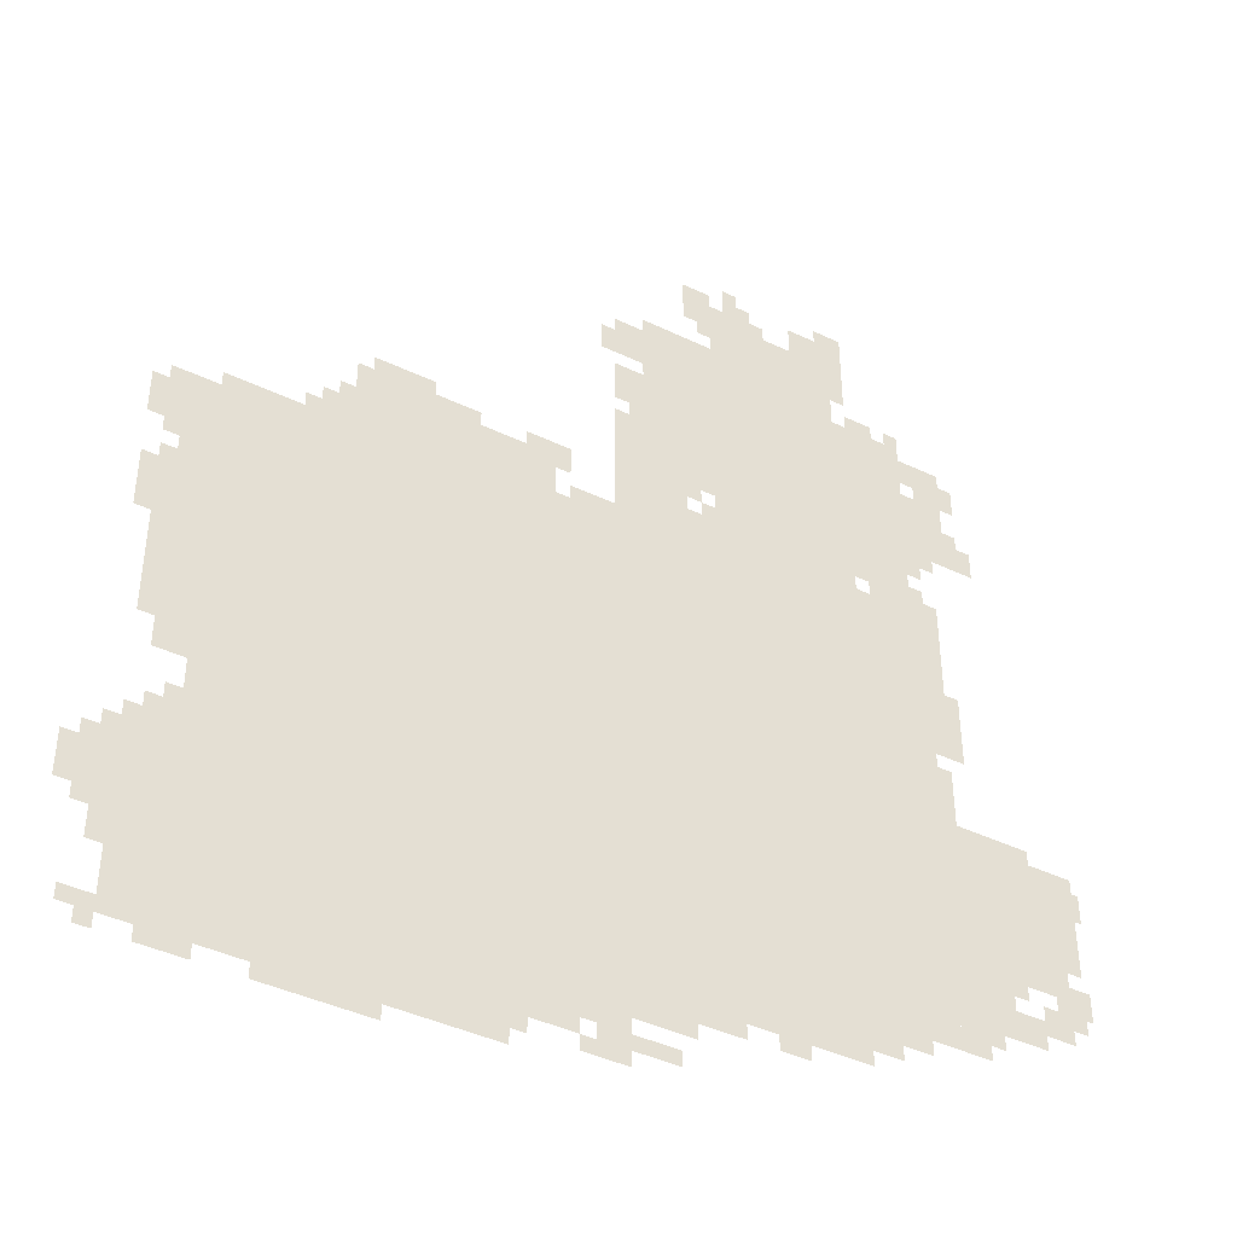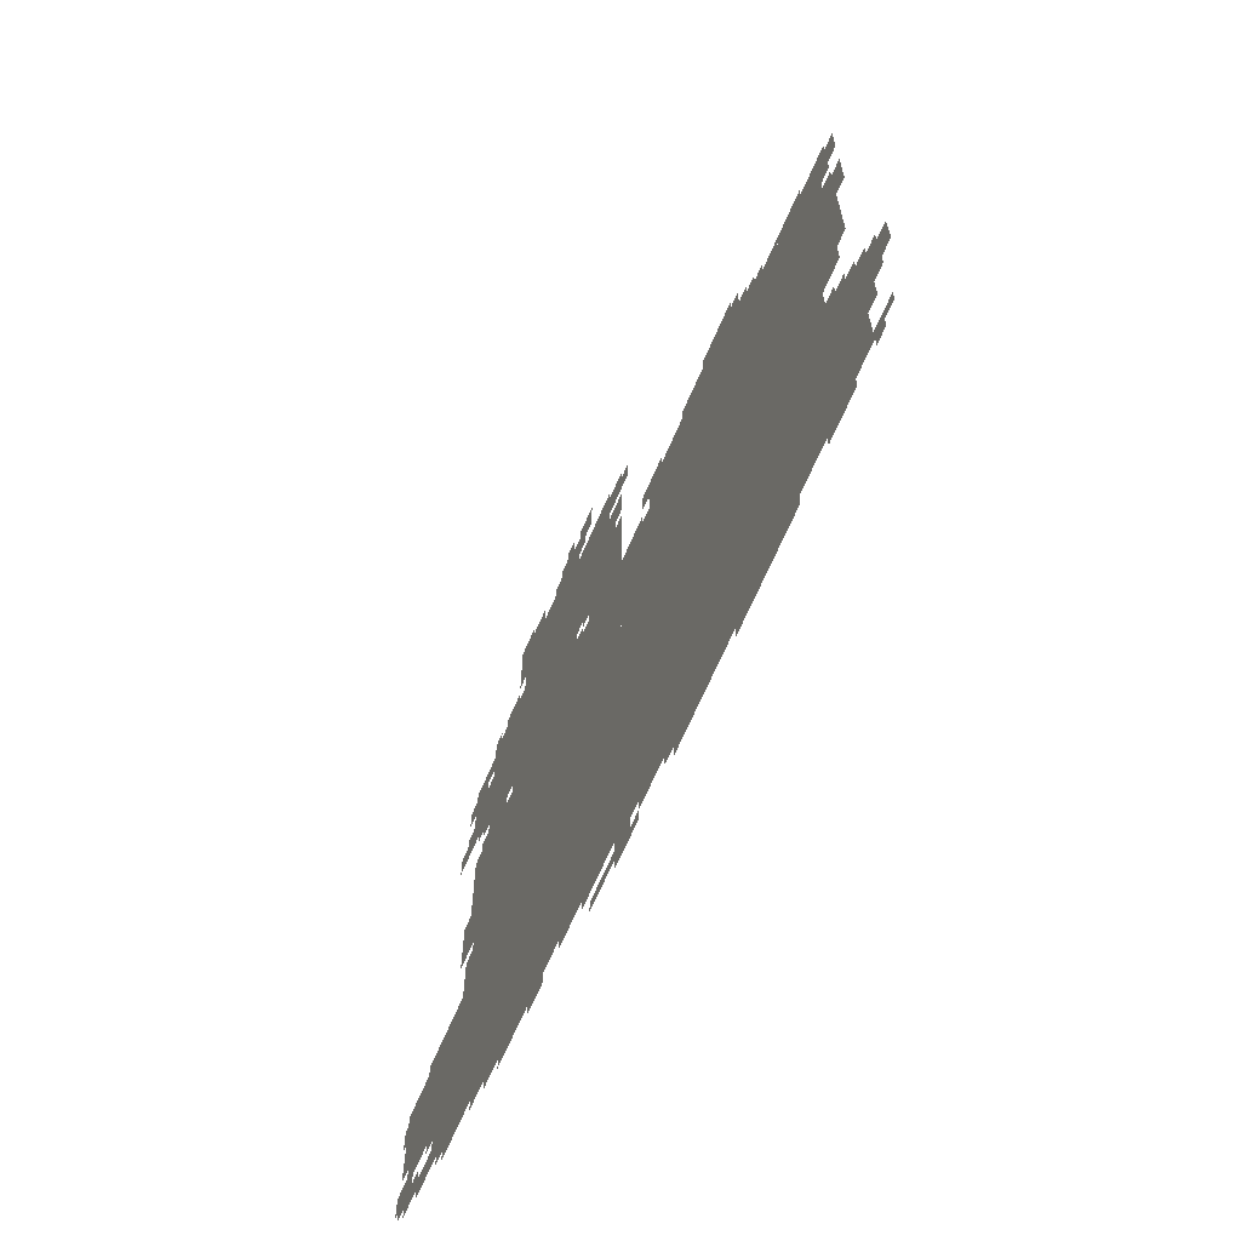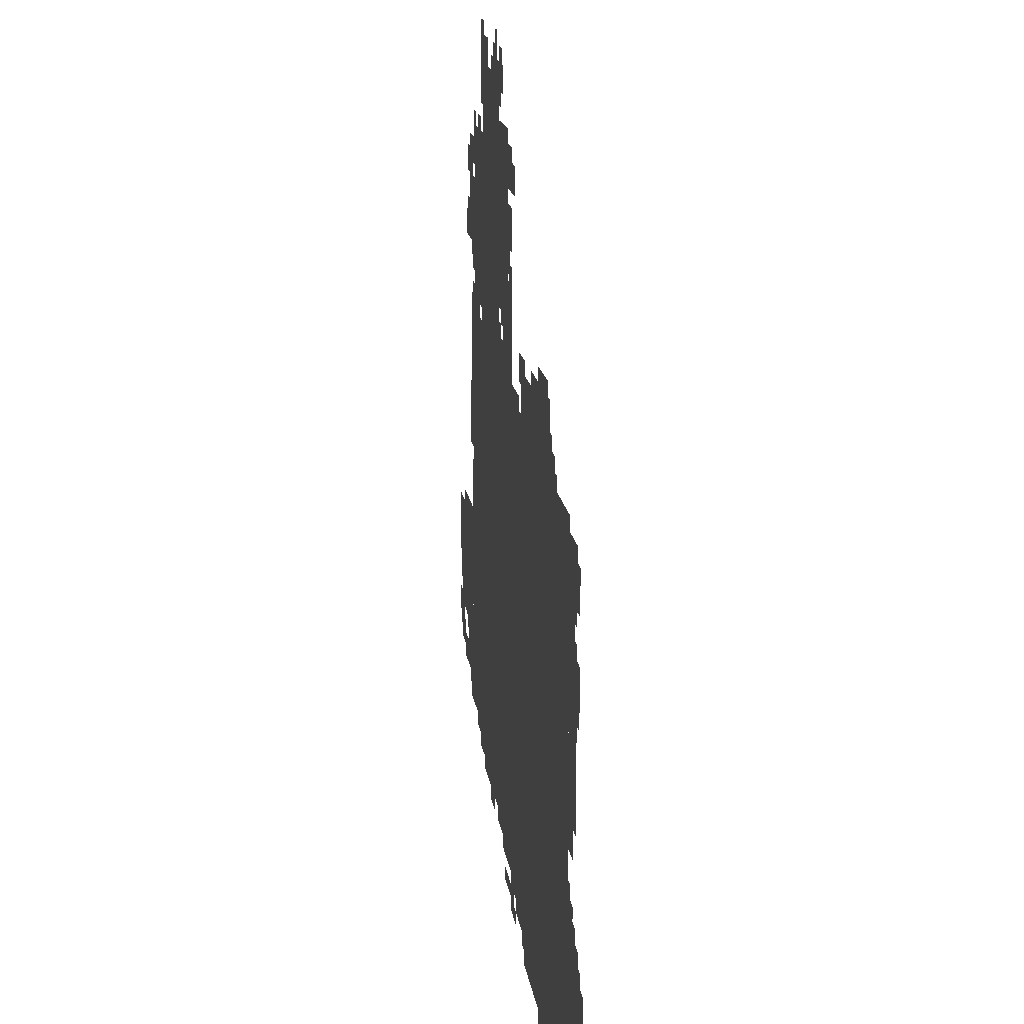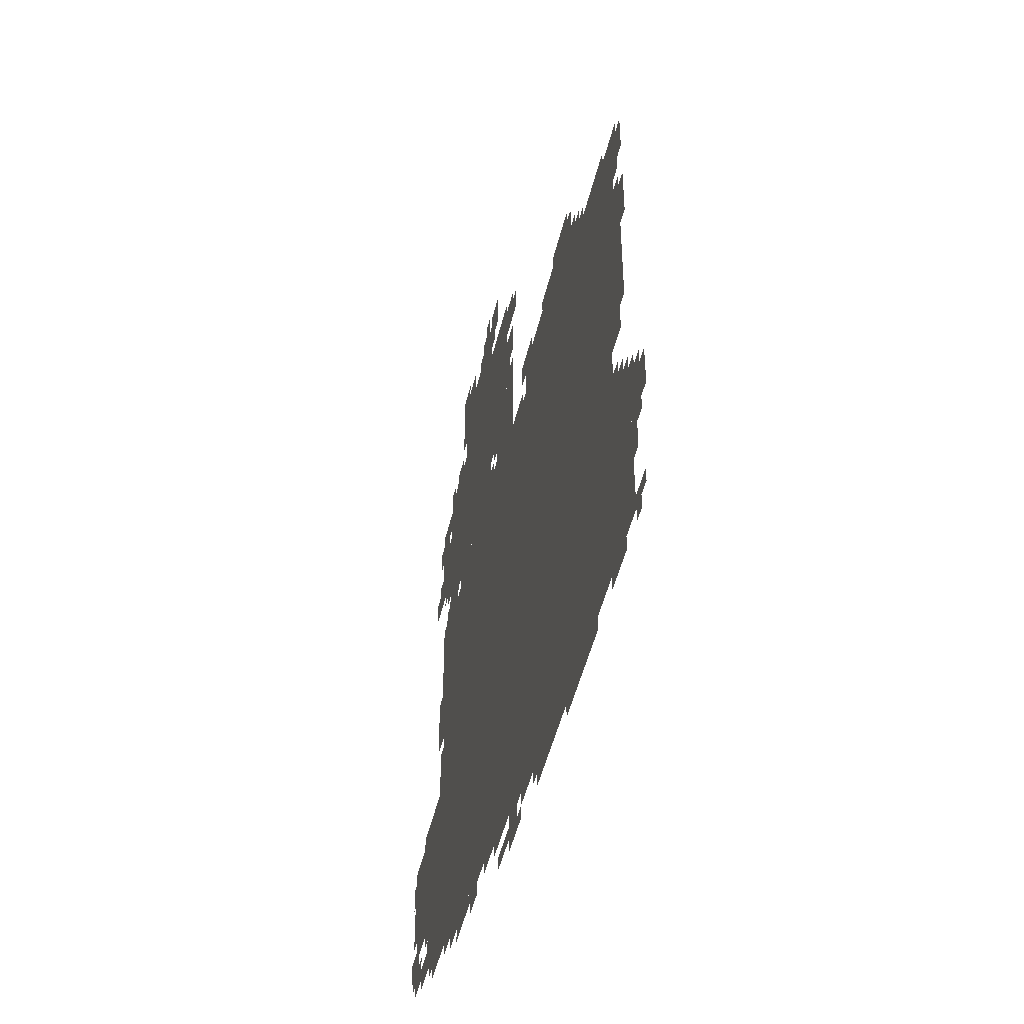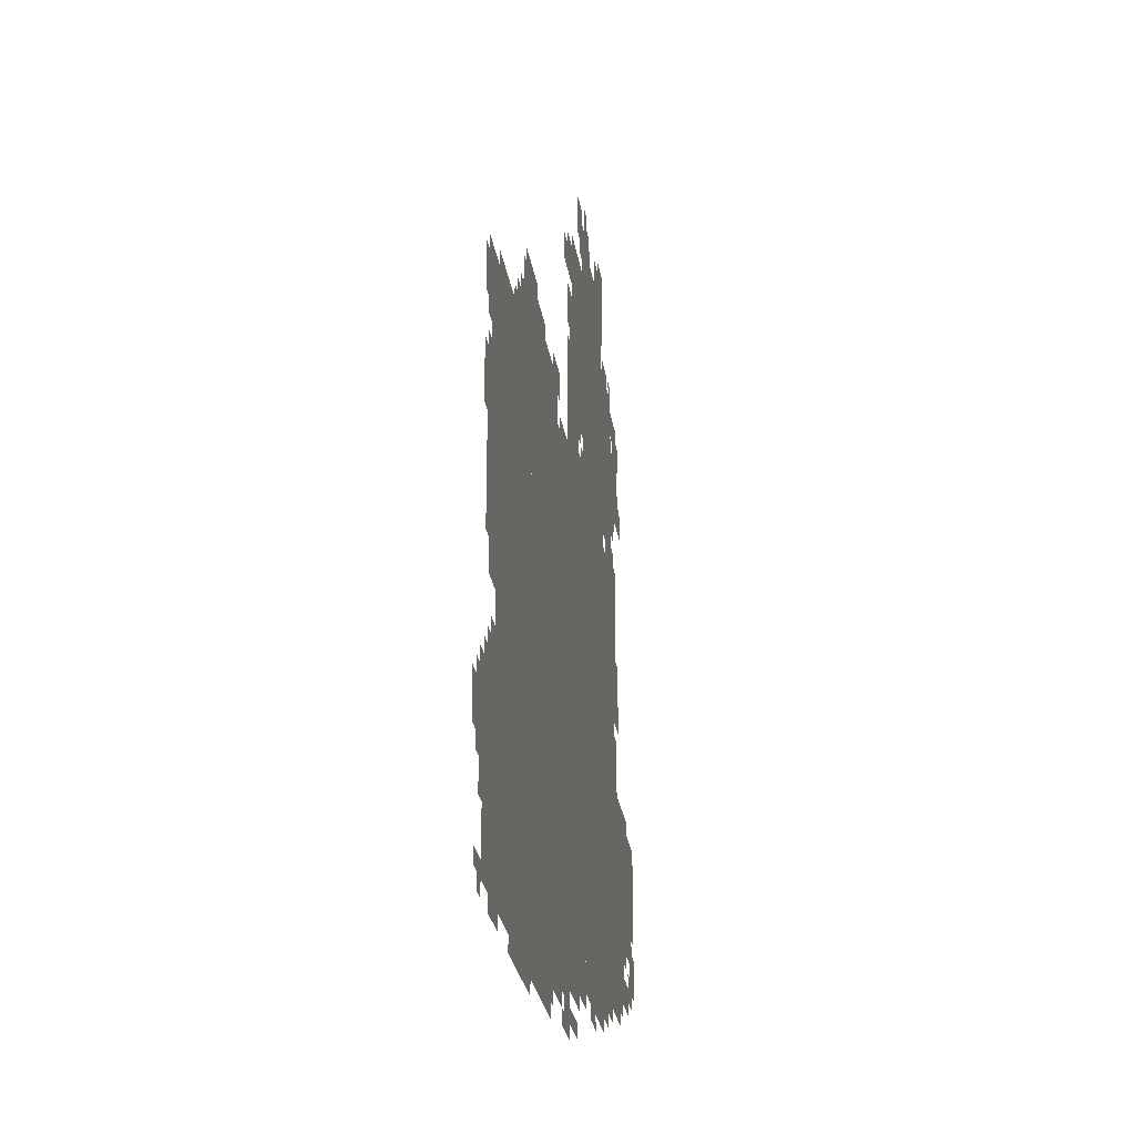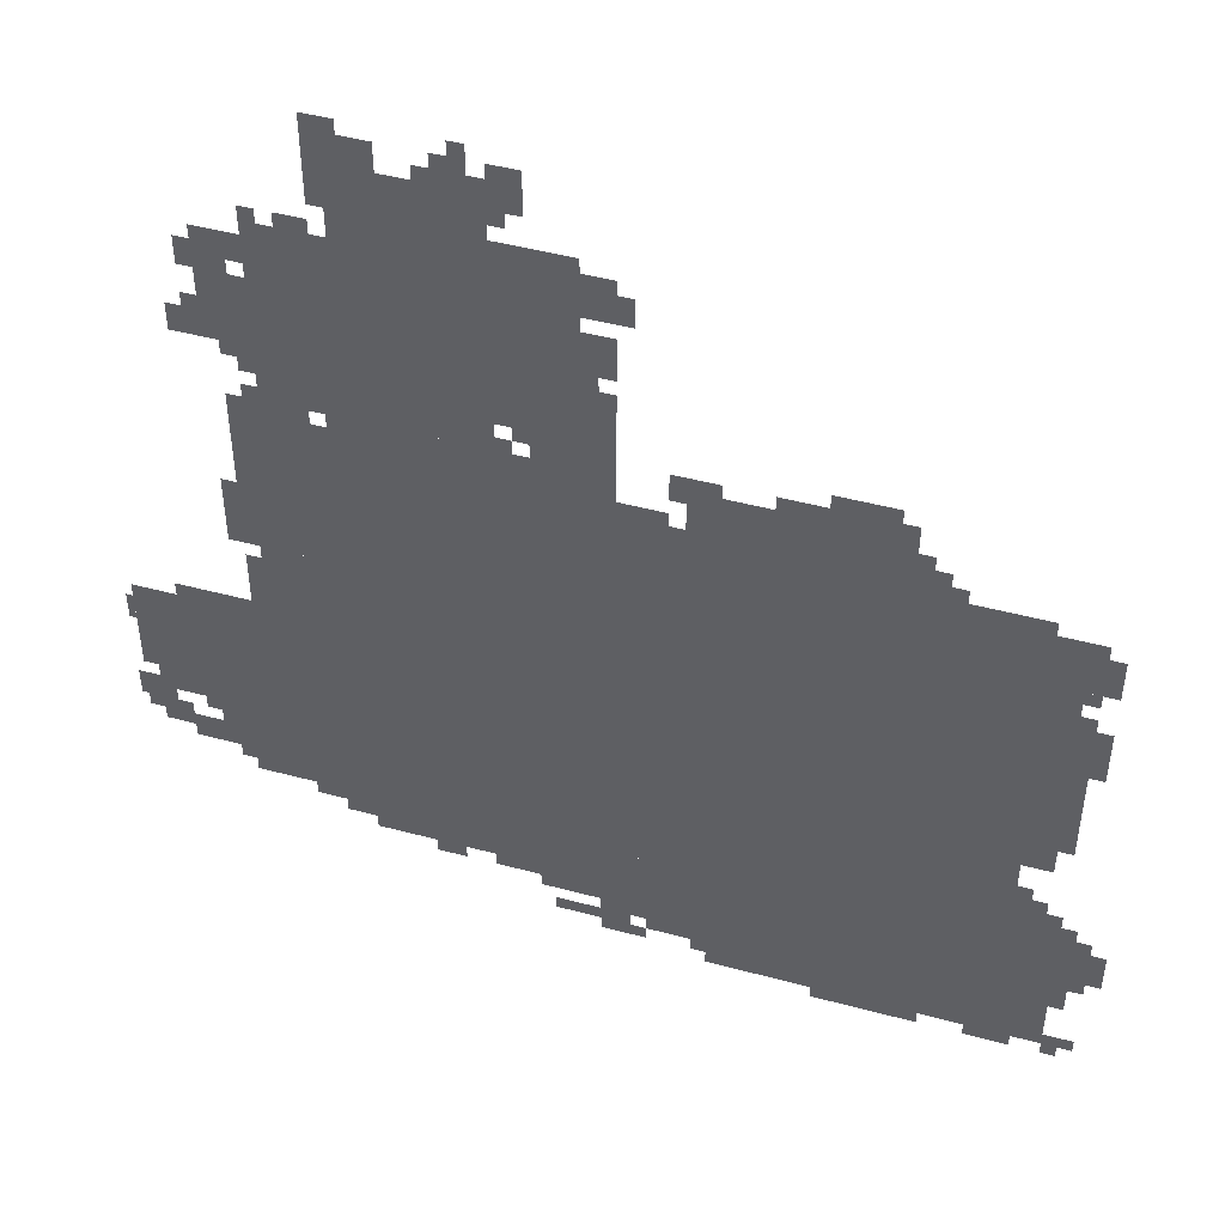
<metadata>
{"format":"obj","ext":"obj","renderer":"f3d","projection":"perspective","resolution":1024,"background":"white","views":[{"elev":-41.9,"azim":150.0,"up":"+Y"},{"elev":-68.0,"azim":66.6,"up":"+Y"},{"elev":16.0,"azim":82.3,"up":"+Y"},{"elev":-48.7,"azim":76.7,"up":"+Y"},{"elev":-27.0,"azim":98.5,"up":"+Y"},{"elev":46.9,"azim":16.9,"up":"+Y"}]}
</metadata>
<code>
g jiyi_2-mesh
v -192 319 0
v -192 991 0
v -960 991 0
v -960 319 0
v -960 319 0
v -960 991 0
v -1696 991 0
v -1696 319 0
v -352 991 0
v -352 1279 0
v -1056 1279 0
v -1056 991 0
v -1056 991 0
v -1056 1279 0
v -1728 1279 0
v -1728 991 0
v -1056 1439 0
v -1056 1791 0
v -1376 1791 0
v -1376 1439 0
v -448 31 0
v -448 319 0
v -800 319 0
v -800 31 0
v -96 31 0
v -96 319 0
v -448 319 0
v -448 31 0
v -1376 1439 0
v -1376 1791 0
v -1664 1791 0
v -1664 1439 0
v -1696 575 0
v -1696 799 0
v -1984 799 0
v -1984 575 0
v -128 991 0
v -128 1215 0
v -352 1215 0
v -352 991 0
v -1216 1791 0
v -1216 1951 0
v -1504 1951 0
v -1504 1791 0
v -992 1279 0
v -992 1375 0
v -1280 1375 0
v -1280 1279 0
v -1280 1279 0
v -1280 1375 0
v -1536 1375 0
v -1536 1279 0
v -448 1279 0
v -448 1375 0
v -672 1375 0
v -672 1279 0
v -96 799 0
v -96 991 0
v -192 991 0
v -192 799 0
v -672 1279 0
v -672 1375 0
v -864 1375 0
v -864 1279 0
v -1568 1279 0
v -1568 1375 0
v -1728 1375 0
v -1728 1279 0
v -96 639 0
v -96 799 0
v -192 799 0
v -192 639 0
v -1216 1375 0
v -1216 1439 0
v -1440 1439 0
v -1440 1375 0
v -1440 1375 0
v -1440 1439 0
v -1664 1439 0
v -1664 1375 0
v -1216 287 0
v -1216 319 0
v -1632 319 0
v -1632 287 0
v -800 287 0
v -800 319 0
v -1216 319 0
v -1216 287 0
v -800 255 0
v -800 287 0
v -1184 287 0
v -1184 255 0
v -96 319 0
v -96 447 0
v -192 447 0
v -192 319 0
v -1184 255 0
v -1184 287 0
v -1568 287 0
v -1568 255 0
v -1152 223 0
v -1152 255 0
v -1504 255 0
v -1504 223 0
v -800 223 0
v -800 255 0
v -1152 255 0
v -1152 223 0
v -480 1375 0
v -480 1439 0
v -608 1439 0
v -608 1375 0
v -1408 1951 0
v -1408 2015 0
v -1536 2015 0
v -1536 1951 0
v -1696 1631 0
v -1696 1759 0
v -1760 1759 0
v -1760 1631 0
v -1696 1503 0
v -1696 1631 0
v -1760 1631 0
v -1760 1503 0
v -1696 319 0
v -1696 447 0
v -1760 447 0
v -1760 319 0
v -1696 447 0
v -1696 575 0
v -1760 575 0
v -1760 447 0
v -800 191 0
v -800 223 0
v -1024 223 0
v -1024 191 0
v -1024 191 0
v -1024 223 0
v -1248 223 0
v -1248 191 0
v -1152 1919 0
v -1152 2015 0
v -1216 2015 0
v -1216 1919 0
v -1056 1375 0
v -1056 1439 0
v -1152 1439 0
v -1152 1375 0
v -992 1727 0
v -992 1823 0
v -1056 1823 0
v -1056 1727 0
v -64 1087 0
v -64 1183 0
v -128 1183 0
v -128 1087 0
v -992 1599 0
v -992 1695 0
v -1056 1695 0
v -1056 1599 0
v -1760 383 0
v -1760 479 0
v -1824 479 0
v -1824 383 0
v -32 287 0
v -32 383 0
v -96 383 0
v -96 287 0
v -800 159 0
v -800 191 0
v -992 191 0
v -992 159 0
v -992 1375 0
v -992 1471 0
v -1056 1471 0
v -1056 1375 0
v -1760 511 0
v -1760 575 0
v -1856 575 0
v -1856 511 0
v -1856 511 0
v -1856 575 0
v -1952 575 0
v -1952 511 0
v -1056 1791 0
v -1056 1855 0
v -1152 1855 0
v -1152 1791 0
v -992 1471 0
v -992 1567 0
v -1056 1567 0
v -1056 1471 0
v -992 159 0
v -992 191 0
v -1152 191 0
v -1152 159 0
v -1760 1503 0
v -1760 1567 0
v -1824 1567 0
v -1824 1503 0
v -1824 383 0
v -1824 447 0
v -1888 447 0
v -1888 383 0
v -128 575 0
v -128 639 0
v -192 639 0
v -192 575 0
v -1952 479 0
v -1952 543 0
v -1999 543 0
v -1999 479 0
v -1888 415 0
v -1888 479 0
v -1952 479 0
v -1952 415 0
v -32 223 0
v -32 287 0
v -96 287 0
v -96 223 0
v -1248 1951 0
v -1248 2015 0
v -1312 2015 0
v -1312 1951 0
v -1664 1535 0
v -1664 1663 0
v -1696 1663 0
v -1696 1535 0
v -800 127 0
v -800 159 0
v -928 159 0
v -928 127 0
v -352 0 0
v -352 31 0
v -480 31 0
v -480 0 0
v -1152 1791 0
v -1152 1855 0
v -1216 1855 0
v -1216 1791 0
v -1696 799 0
v -1696 831 0
v -1792 831 0
v -1792 799 0
v -928 127 0
v -928 159 0
v -1024 159 0
v -1024 127 0
v -1664 1439 0
v -1664 1535 0
v -1696 1535 0
v -1696 1439 0
v -960 95 0
v -960 127 0
v -1056 127 0
v -1056 95 0
v -192 1215 0
v -192 1247 0
v -288 1247 0
v -288 1215 0
v -480 0 0
v -480 31 0
v -576 31 0
v -576 0 0
v -1728 1055 0
v -1728 1151 0
v -1760 1151 0
v -1760 1055 0
v -1792 799 0
v -1792 831 0
v -1888 831 0
v -1888 799 0
v -1760 479 0
v -1760 511 0
v -1824 511 0
v -1824 479 0
v -1664 1695 0
v -1664 1759 0
v -1696 1759 0
v -1696 1695 0
v -960 1727 0
v -960 1791 0
v -992 1791 0
v -992 1727 0
v 0 287 0
v 0 351 0
v -32 351 0
v -32 287 0
v -928 63 0
v -928 95 0
v -992 95 0
v -992 63 0
v -160 0 0
v -160 31 0
v -224 31 0
v -224 0 0
v -1536 1791 0
v -1536 1823 0
v -1600 1823 0
v -1600 1791 0
v -1472 2015 0
v -1472 2047 0
v -1536 2047 0
v -1536 2015 0
v -64 159 0
v -64 223 0
v -96 223 0
v -96 159 0
v -160 447 0
v -160 511 0
v -192 511 0
v -192 447 0
v -32 31 0
v -32 63 0
v -96 63 0
v -96 31 0
v -1312 191 0
v -1312 223 0
v -1376 223 0
v -1376 191 0
v -416 1279 0
v -416 1343 0
v -448 1343 0
v -448 1279 0
v -1760 1663 0
v -1760 1727 0
v -1792 1727 0
v -1792 1663 0
v -1984 703 0
v -1984 767 0
v -1999 767 0
v -1999 703 0
v -1536 1279 0
v -1536 1343 0
v -1568 1343 0
v -1568 1279 0
v -864 95 0
v -864 127 0
v -928 127 0
v -928 95 0
v -800 95 0
v -800 127 0
v -864 127 0
v -864 95 0
v -288 1215 0
v -288 1247 0
v -352 1247 0
v -352 1215 0
v -1504 1887 0
v -1504 1951 0
v -1536 1951 0
v -1536 1887 0
v -1696 895 0
v -1696 959 0
v -1728 959 0
v -1728 895 0
v -1056 95 0
v -1056 127 0
v -1120 127 0
v -1120 95 0
v -1728 991 0
v -1728 1055 0
v -1760 1055 0
v -1760 991 0
v -64 863 0
v -64 927 0
v -96 927 0
v -96 863 0
v -64 927 0
v -64 991 0
v -96 991 0
v -96 927 0
v -608 1375 0
v -608 1407 0
v -672 1407 0
v -672 1375 0
v -800 1375 0
v -800 1407 0
v -864 1407 0
v -864 1375 0
v -1696 831 0
v -1696 895 0
v -1728 895 0
v -1728 831 0
v -896 1279 0
v -896 1311 0
v -960 1311 0
v -960 1279 0
v -448 1375 0
v -448 1407 0
v -480 1407 0
v -480 1375 0
v -1152 1407 0
v -1152 1439 0
v -1184 1439 0
v -1184 1407 0
v -96 1183 0
v -96 1215 0
v -128 1215 0
v -128 1183 0
v -864 1343 0
v -864 1375 0
v -896 1375 0
v -896 1343 0
v -384 1279 0
v -384 1311 0
v -416 1311 0
v -416 1279 0
v -1664 1375 0
v -1664 1407 0
v -1696 1407 0
v -1696 1375 0
v -1184 1375 0
v -1184 1407 0
v -1216 1407 0
v -1216 1375 0
v -96 1055 0
v -96 1087 0
v -128 1087 0
v -128 1055 0
v -64 383 0
v -64 415 0
v -96 415 0
v -96 383 0
v -1952 447 0
v -1952 479 0
v -1984 479 0
v -1984 447 0
v -800 63 0
v -800 95 0
v -832 95 0
v -832 63 0
v -1760 351 0
v -1760 383 0
v -1792 383 0
v -1792 351 0
v -96 991 0
v -96 1023 0
v -128 1023 0
v -128 991 0
v -64 0 0
v -64 31 0
v -96 31 0
v -96 0 0
v -128 447 0
v -128 479 0
v -160 479 0
v -160 447 0
v -1920 479 0
v -1920 511 0
v -1952 511 0
v -1952 479 0
v -672 1375 0
v -672 1407 0
v -704 1407 0
v -704 1375 0
v -992 63 0
v -992 95 0
v -1024 95 0
v -1024 63 0
v -1504 1855 0
v -1504 1887 0
v -1536 1887 0
v -1536 1855 0
v -224 0 0
v -224 31 0
v -256 31 0
v -256 0 0
v -1824 479 0
v -1824 511 0
v -1856 511 0
v -1856 479 0
v -960 1279 0
v -960 1311 0
v -992 1311 0
v -992 1279 0
v 0 255 0
v 0 287 0
v -32 287 0
v -32 255 0
v -864 1375 0
v -864 1407 0
v -896 1407 0
v -896 1375 0
v -1024 1567 0
v -1024 1599 0
v -1056 1599 0
v -1056 1567 0
v -1632 1791 0
v -1632 1823 0
v -1664 1823 0
v -1664 1791 0
v -1696 1471 0
v -1696 1503 0
v -1728 1503 0
v -1728 1471 0
v -1760 1567 0
v -1760 1599 0
v -1792 1599 0
v -1792 1567 0
v -1216 1951 0
v -1216 1983 0
v -1248 1983 0
v -1248 1951 0
v -1248 2015 0
v -1248 2047 0
v -1280 2047 0
v -1280 2015 0
v -1184 1887 0
v -1184 1919 0
v -1216 1919 0
v -1216 1887 0
v -1312 1951 0
v -1312 1983 0
v -1344 1983 0
v -1344 1951 0
g jiyi_2-mesh_0
f 3 2 1
f 1 4 3
f 7 6 5
f 5 8 7
f 11 10 9
f 9 12 11
f 15 14 13
f 13 16 15
f 19 18 17
f 17 20 19
f 23 22 21
f 21 24 23
f 27 26 25
f 25 28 27
f 31 30 29
f 29 32 31
f 35 34 33
f 33 36 35
f 39 38 37
f 37 40 39
f 43 42 41
f 41 44 43
f 47 46 45
f 45 48 47
f 51 50 49
f 49 52 51
f 55 54 53
f 53 56 55
f 59 58 57
f 57 60 59
f 63 62 61
f 61 64 63
f 67 66 65
f 65 68 67
f 71 70 69
f 69 72 71
f 75 74 73
f 73 76 75
f 79 78 77
f 77 80 79
f 83 82 81
f 81 84 83
f 87 86 85
f 85 88 87
f 91 90 89
f 89 92 91
f 95 94 93
f 93 96 95
f 99 98 97
f 97 100 99
f 103 102 101
f 101 104 103
f 107 106 105
f 105 108 107
f 111 110 109
f 109 112 111
f 115 114 113
f 113 116 115
f 119 118 117
f 117 120 119
f 123 122 121
f 121 124 123
f 127 126 125
f 125 128 127
f 131 130 129
f 129 132 131
f 135 134 133
f 133 136 135
f 139 138 137
f 137 140 139
f 143 142 141
f 141 144 143
f 147 146 145
f 145 148 147
f 151 150 149
f 149 152 151
f 155 154 153
f 153 156 155
f 159 158 157
f 157 160 159
f 163 162 161
f 161 164 163
f 167 166 165
f 165 168 167
f 171 170 169
f 169 172 171
f 175 174 173
f 173 176 175
f 179 178 177
f 177 180 179
f 183 182 181
f 181 184 183
f 187 186 185
f 185 188 187
f 191 190 189
f 189 192 191
f 195 194 193
f 193 196 195
f 199 198 197
f 197 200 199
f 203 202 201
f 201 204 203
f 207 206 205
f 205 208 207
f 211 210 209
f 209 212 211
f 215 214 213
f 213 216 215
f 219 218 217
f 217 220 219
f 223 222 221
f 221 224 223
f 227 226 225
f 225 228 227
f 231 230 229
f 229 232 231
f 235 234 233
f 233 236 235
f 239 238 237
f 237 240 239
f 243 242 241
f 241 244 243
f 247 246 245
f 245 248 247
f 251 250 249
f 249 252 251
f 255 254 253
f 253 256 255
f 259 258 257
f 257 260 259
f 263 262 261
f 261 264 263
f 267 266 265
f 265 268 267
f 271 270 269
f 269 272 271
f 275 274 273
f 273 276 275
f 279 278 277
f 277 280 279
f 283 282 281
f 281 284 283
f 287 286 285
f 285 288 287
f 291 290 289
f 289 292 291
f 295 294 293
f 293 296 295
f 299 298 297
f 297 300 299
f 303 302 301
f 301 304 303
f 307 306 305
f 305 308 307
f 311 310 309
f 309 312 311
f 315 314 313
f 313 316 315
f 319 318 317
f 317 320 319
f 323 322 321
f 321 324 323
f 327 326 325
f 325 328 327
f 331 330 329
f 329 332 331
f 335 334 333
f 333 336 335
f 339 338 337
f 337 340 339
f 343 342 341
f 341 344 343
f 347 346 345
f 345 348 347
f 351 350 349
f 349 352 351
f 355 354 353
f 353 356 355
f 359 358 357
f 357 360 359
f 363 362 361
f 361 364 363
f 367 366 365
f 365 368 367
f 371 370 369
f 369 372 371
f 375 374 373
f 373 376 375
f 379 378 377
f 377 380 379
f 383 382 381
f 381 384 383
f 387 386 385
f 385 388 387
f 391 390 389
f 389 392 391
f 395 394 393
f 393 396 395
f 399 398 397
f 397 400 399
f 403 402 401
f 401 404 403
f 407 406 405
f 405 408 407
f 411 410 409
f 409 412 411
f 415 414 413
f 413 416 415
f 419 418 417
f 417 420 419
f 423 422 421
f 421 424 423
f 427 426 425
f 425 428 427
f 431 430 429
f 429 432 431
f 435 434 433
f 433 436 435
f 439 438 437
f 437 440 439
f 443 442 441
f 441 444 443
f 447 446 445
f 445 448 447
f 451 450 449
f 449 452 451
f 455 454 453
f 453 456 455
f 459 458 457
f 457 460 459
f 463 462 461
f 461 464 463
f 467 466 465
f 465 468 467
f 471 470 469
f 469 472 471
f 475 474 473
f 473 476 475
f 479 478 477
f 477 480 479
f 483 482 481
f 481 484 483
f 487 486 485
f 485 488 487
f 491 490 489
f 489 492 491
f 495 494 493
f 493 496 495
f 499 498 497
f 497 500 499
f 503 502 501
f 501 504 503
f 507 506 505
f 505 508 507
f 511 510 509
f 509 512 511
f 515 514 513
f 513 516 515

</code>
